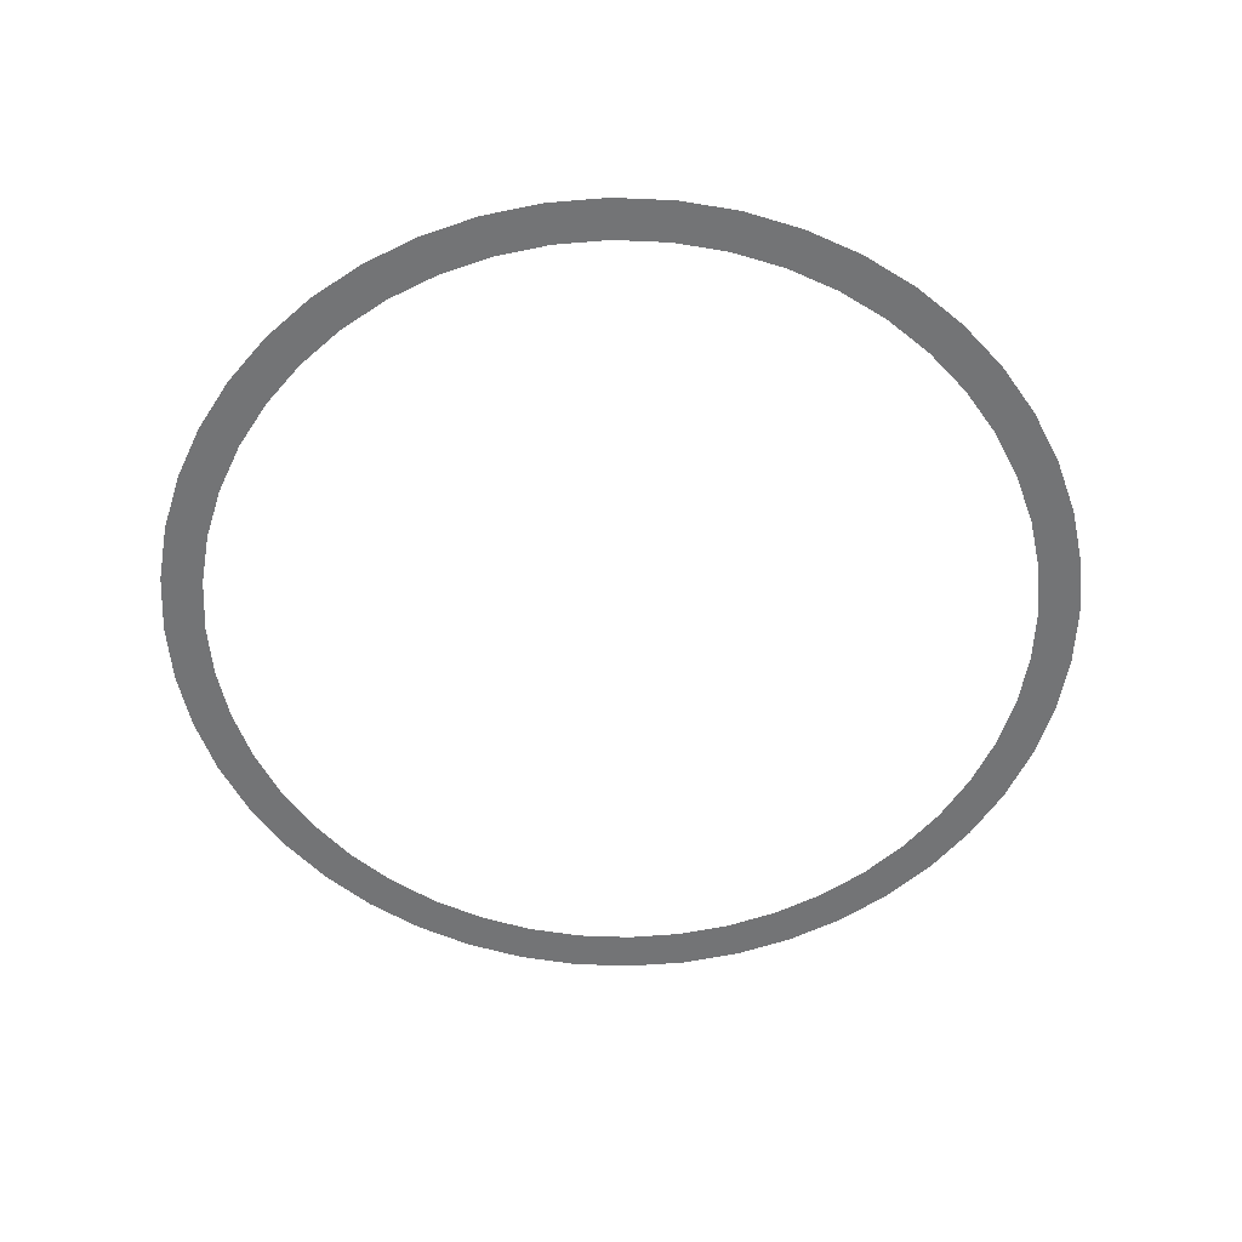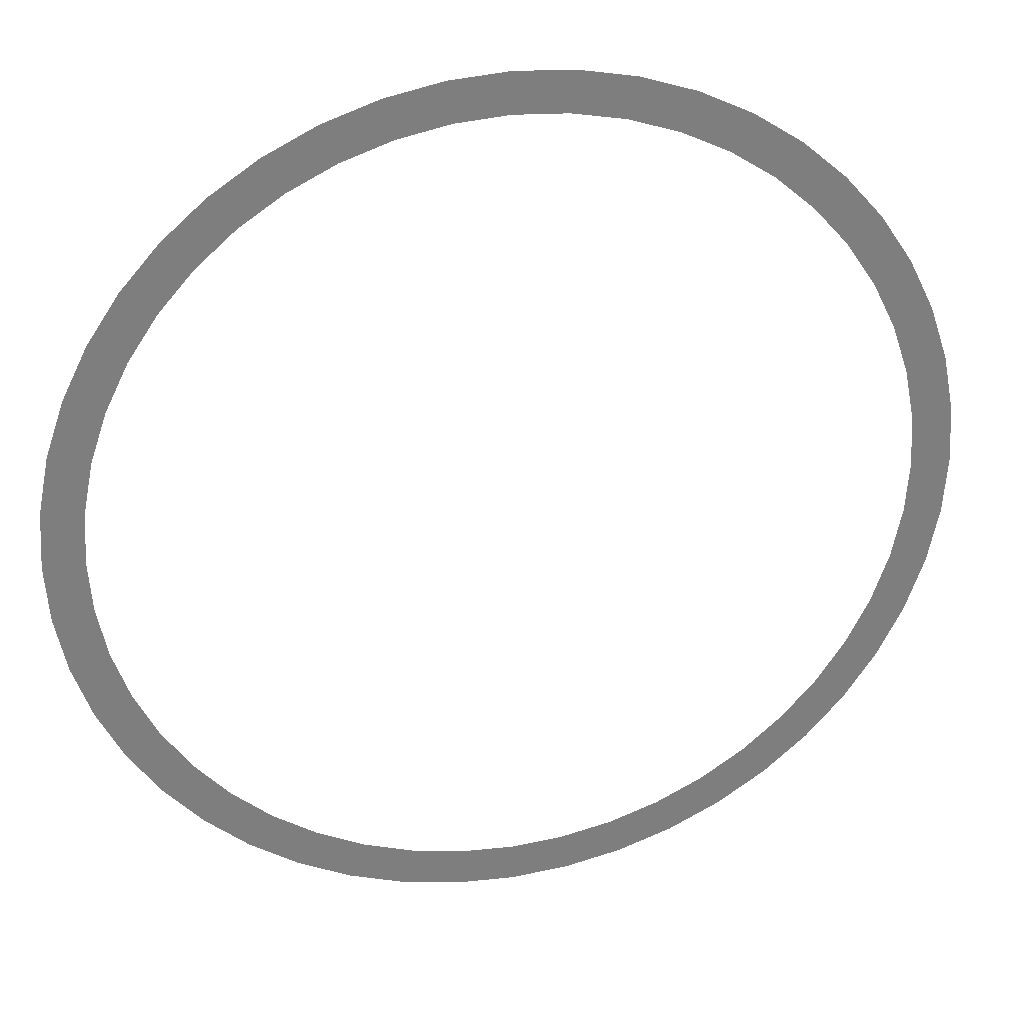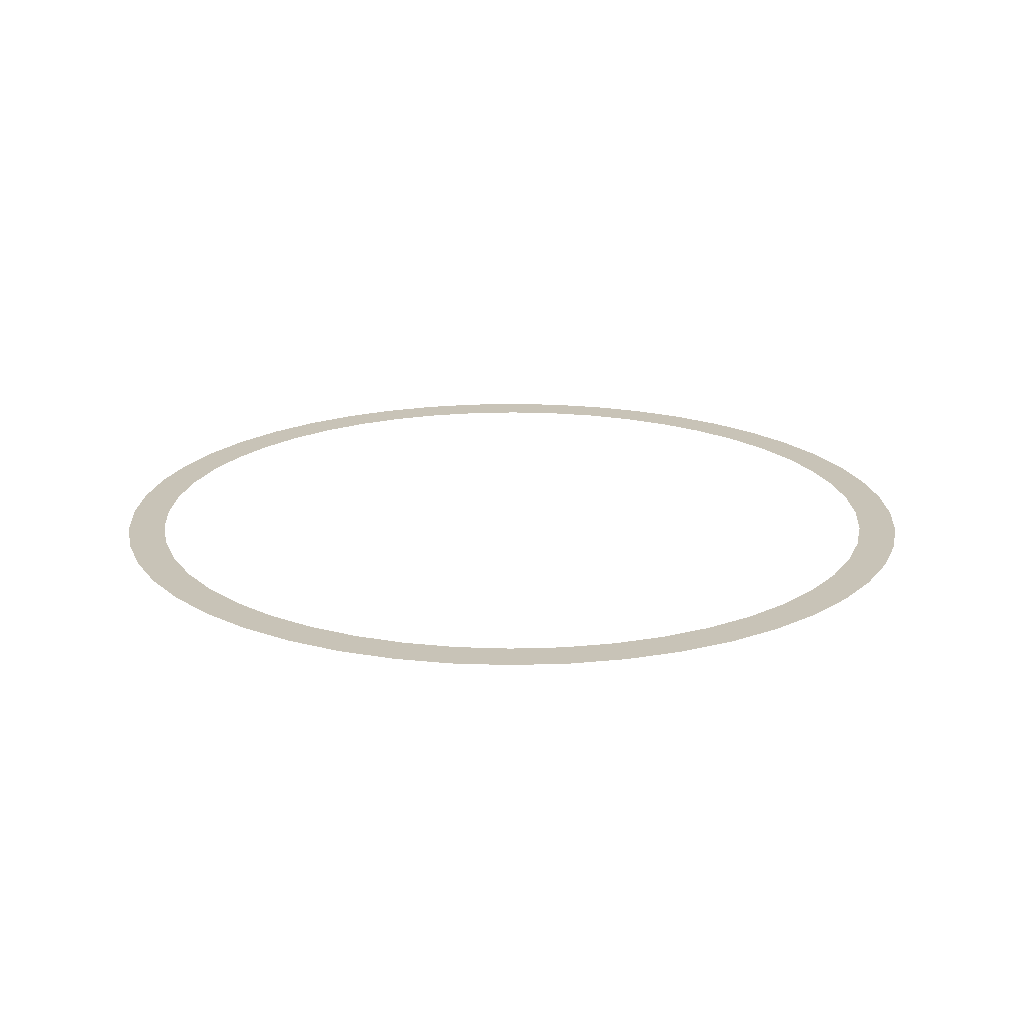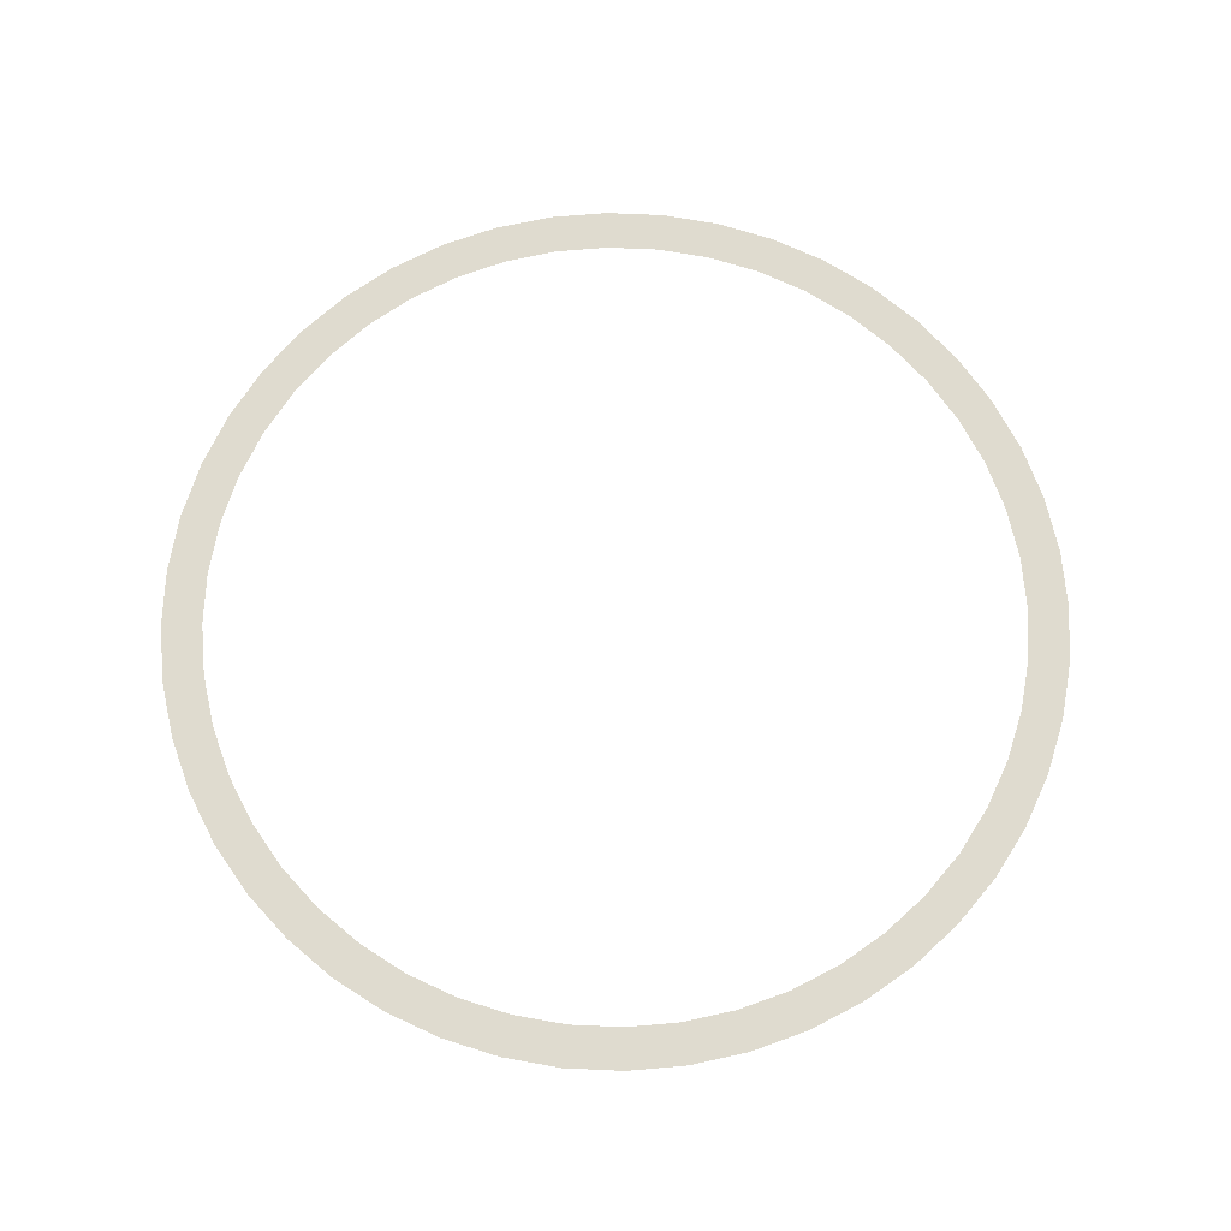
<metadata>
{"format":"obj","ext":"obj","renderer":"f3d","projection":"perspective","resolution":1024,"background":"white","views":[{"elev":-56.1,"azim":-141.3,"up":"+Y"},{"elev":30.9,"azim":-13.2,"up":"+Z"},{"elev":19.6,"azim":-29.7,"up":"+Y"},{"elev":70.3,"azim":-61.2,"up":"+Y"}]}
</metadata>
<code>
v 0.55 0 0
v 0.5453 0 0.07178
v 0.4957 0 0.06525
v 0.5 0 0
v 0.5453 0 0.07178
v 0.5312 0 0.1423
v 0.4829 0 0.1294
v 0.4957 0 0.06525
v 0.5312 0 0.1423
v 0.5081 0 0.2105
v 0.462 0 0.1913
v 0.4829 0 0.1294
v 0.5081 0 0.2105
v 0.4763 0 0.275
v 0.433 0 0.25
v 0.462 0 0.1913
v 0.4763 0 0.275
v 0.4364 0 0.3348
v 0.3967 0 0.3044
v 0.433 0 0.25
v 0.4364 0 0.3348
v 0.3889 0 0.3889
v 0.3535 0 0.3535
v 0.3967 0 0.3044
v 0.3889 0 0.3889
v 0.3348 0 0.4364
v 0.3044 0 0.3967
v 0.3535 0 0.3535
v 0.3348 0 0.4364
v 0.275 0 0.4763
v 0.25 0 0.433
v 0.3044 0 0.3967
v 0.275 0 0.4763
v 0.2105 0 0.5081
v 0.1913 0 0.462
v 0.25 0 0.433
v 0.2105 0 0.5081
v 0.1423 0 0.5312
v 0.1294 0 0.4829
v 0.1913 0 0.462
v 0.1423 0 0.5312
v 0.07178 0 0.5453
v 0.06525 0 0.4957
v 0.1294 0 0.4829
v 0.07178 0 0.5453
v 0 0 0.55
v 0 0 0.5
v 0.06525 0 0.4957
v 0 0 0.55
v -0.07178 0 0.5453
v -0.06525 0 0.4957
v 0 0 0.5
v -0.07178 0 0.5453
v -0.1423 0 0.5312
v -0.1294 0 0.4829
v -0.06525 0 0.4957
v -0.1423 0 0.5312
v -0.2105 0 0.5081
v -0.1913 0 0.462
v -0.1294 0 0.4829
v -0.2105 0 0.5081
v -0.275 0 0.4763
v -0.25 0 0.433
v -0.1913 0 0.462
v -0.275 0 0.4763
v -0.3348 0 0.4364
v -0.3044 0 0.3967
v -0.25 0 0.433
v -0.3348 0 0.4364
v -0.3889 0 0.3889
v -0.3535 0 0.3535
v -0.3044 0 0.3967
v -0.3889 0 0.3889
v -0.4364 0 0.3348
v -0.3967 0 0.3044
v -0.3535 0 0.3535
v -0.4364 0 0.3348
v -0.4763 0 0.275
v -0.433 0 0.25
v -0.3967 0 0.3044
v -0.4763 0 0.275
v -0.5081 0 0.2105
v -0.462 0 0.1913
v -0.433 0 0.25
v -0.5081 0 0.2105
v -0.5312 0 0.1423
v -0.4829 0 0.1294
v -0.462 0 0.1913
v -0.5312 0 0.1423
v -0.5453 0 0.07178
v -0.4957 0 0.06525
v -0.4829 0 0.1294
v -0.5453 0 0.07178
v -0.55 0 0
v -0.5 0 0
v -0.4957 0 0.06525
v -0.55 0 0
v -0.5453 0 -0.07178
v -0.4957 0 -0.06525
v -0.5 0 0
v -0.5453 0 -0.07178
v -0.5312 0 -0.1423
v -0.4829 0 -0.1294
v -0.4957 0 -0.06525
v -0.5312 0 -0.1423
v -0.5081 0 -0.2105
v -0.462 0 -0.1913
v -0.4829 0 -0.1294
v -0.5081 0 -0.2105
v -0.4763 0 -0.275
v -0.433 0 -0.25
v -0.462 0 -0.1913
v -0.4763 0 -0.275
v -0.4364 0 -0.3348
v -0.3967 0 -0.3044
v -0.433 0 -0.25
v -0.4364 0 -0.3348
v -0.3889 0 -0.3889
v -0.3535 0 -0.3535
v -0.3967 0 -0.3044
v -0.3889 0 -0.3889
v -0.3348 0 -0.4364
v -0.3044 0 -0.3967
v -0.3535 0 -0.3535
v -0.3348 0 -0.4364
v -0.275 0 -0.4763
v -0.25 0 -0.433
v -0.3044 0 -0.3967
v -0.275 0 -0.4763
v -0.2105 0 -0.5081
v -0.1913 0 -0.462
v -0.25 0 -0.433
v -0.2105 0 -0.5081
v -0.1423 0 -0.5312
v -0.1294 0 -0.4829
v -0.1913 0 -0.462
v -0.1423 0 -0.5312
v -0.07178 0 -0.5453
v -0.06525 0 -0.4957
v -0.1294 0 -0.4829
v -0.07178 0 -0.5453
v 0 0 -0.55
v 0 0 -0.5
v -0.06525 0 -0.4957
v 0 0 -0.55
v 0.07178 0 -0.5453
v 0.06525 0 -0.4957
v 0 0 -0.5
v 0.07178 0 -0.5453
v 0.1423 0 -0.5312
v 0.1294 0 -0.4829
v 0.06525 0 -0.4957
v 0.1423 0 -0.5312
v 0.2105 0 -0.5081
v 0.1913 0 -0.462
v 0.1294 0 -0.4829
v 0.2105 0 -0.5081
v 0.275 0 -0.4763
v 0.25 0 -0.433
v 0.1913 0 -0.462
v 0.275 0 -0.4763
v 0.3348 0 -0.4364
v 0.3044 0 -0.3967
v 0.25 0 -0.433
v 0.3348 0 -0.4364
v 0.3889 0 -0.3889
v 0.3535 0 -0.3535
v 0.3044 0 -0.3967
v 0.3889 0 -0.3889
v 0.4364 0 -0.3348
v 0.3967 0 -0.3044
v 0.3535 0 -0.3535
v 0.4364 0 -0.3348
v 0.4763 0 -0.275
v 0.433 0 -0.25
v 0.3967 0 -0.3044
v 0.4763 0 -0.275
v 0.5081 0 -0.2105
v 0.462 0 -0.1913
v 0.433 0 -0.25
v 0.5081 0 -0.2105
v 0.5312 0 -0.1423
v 0.4829 0 -0.1294
v 0.462 0 -0.1913
v 0.5312 0 -0.1423
v 0.5453 0 -0.07178
v 0.4957 0 -0.06525
v 0.4829 0 -0.1294
v 0.5453 0 -0.07178
v 0.55 0 0
v 0.5 0 0
v 0.4957 0 -0.06525
g mesh21517
f 1 2 3
f 3 4 1
f 5 6 7
f 7 8 5
f 9 10 11
f 11 12 9
f 13 14 15
f 15 16 13
f 17 18 19
f 19 20 17
f 21 22 23
f 23 24 21
f 25 26 27
f 27 28 25
f 29 30 31
f 31 32 29
f 33 34 35
f 35 36 33
f 37 38 39
f 39 40 37
f 41 42 43
f 43 44 41
f 45 46 47
f 47 48 45
f 49 50 51
f 51 52 49
f 53 54 55
f 55 56 53
f 57 58 59
f 59 60 57
f 61 62 63
f 63 64 61
f 65 66 67
f 67 68 65
f 69 70 71
f 71 72 69
f 73 74 75
f 75 76 73
f 77 78 79
f 79 80 77
f 81 82 83
f 83 84 81
f 85 86 87
f 87 88 85
f 89 90 91
f 91 92 89
f 93 94 95
f 95 96 93
f 97 98 99
f 99 100 97
f 101 102 103
f 103 104 101
f 105 106 107
f 107 108 105
f 109 110 111
f 111 112 109
f 113 114 115
f 115 116 113
f 117 118 119
f 119 120 117
f 121 122 123
f 123 124 121
f 125 126 127
f 127 128 125
f 129 130 131
f 131 132 129
f 133 134 135
f 135 136 133
f 137 138 139
f 139 140 137
f 141 142 143
f 143 144 141
f 145 146 147
f 147 148 145
f 149 150 151
f 151 152 149
f 153 154 155
f 155 156 153
f 157 158 159
f 159 160 157
f 161 162 163
f 163 164 161
f 165 166 167
f 167 168 165
f 169 170 171
f 171 172 169
f 173 174 175
f 175 176 173
f 177 178 179
f 179 180 177
f 181 182 183
f 183 184 181
f 185 186 187
f 187 188 185
f 189 190 191
f 191 192 189

</code>
